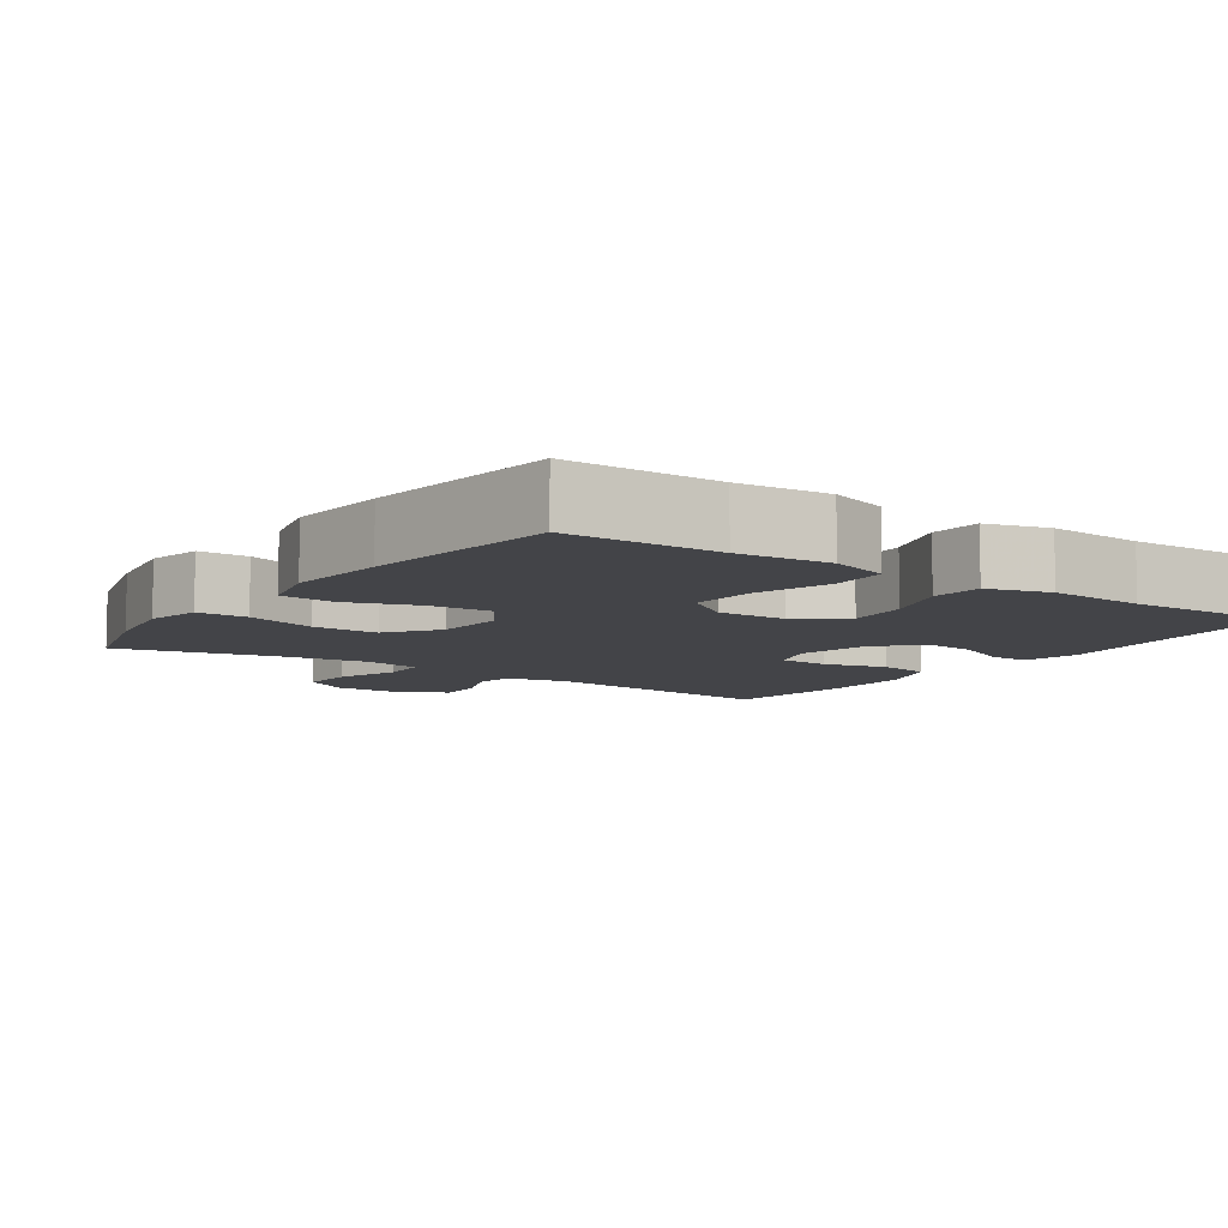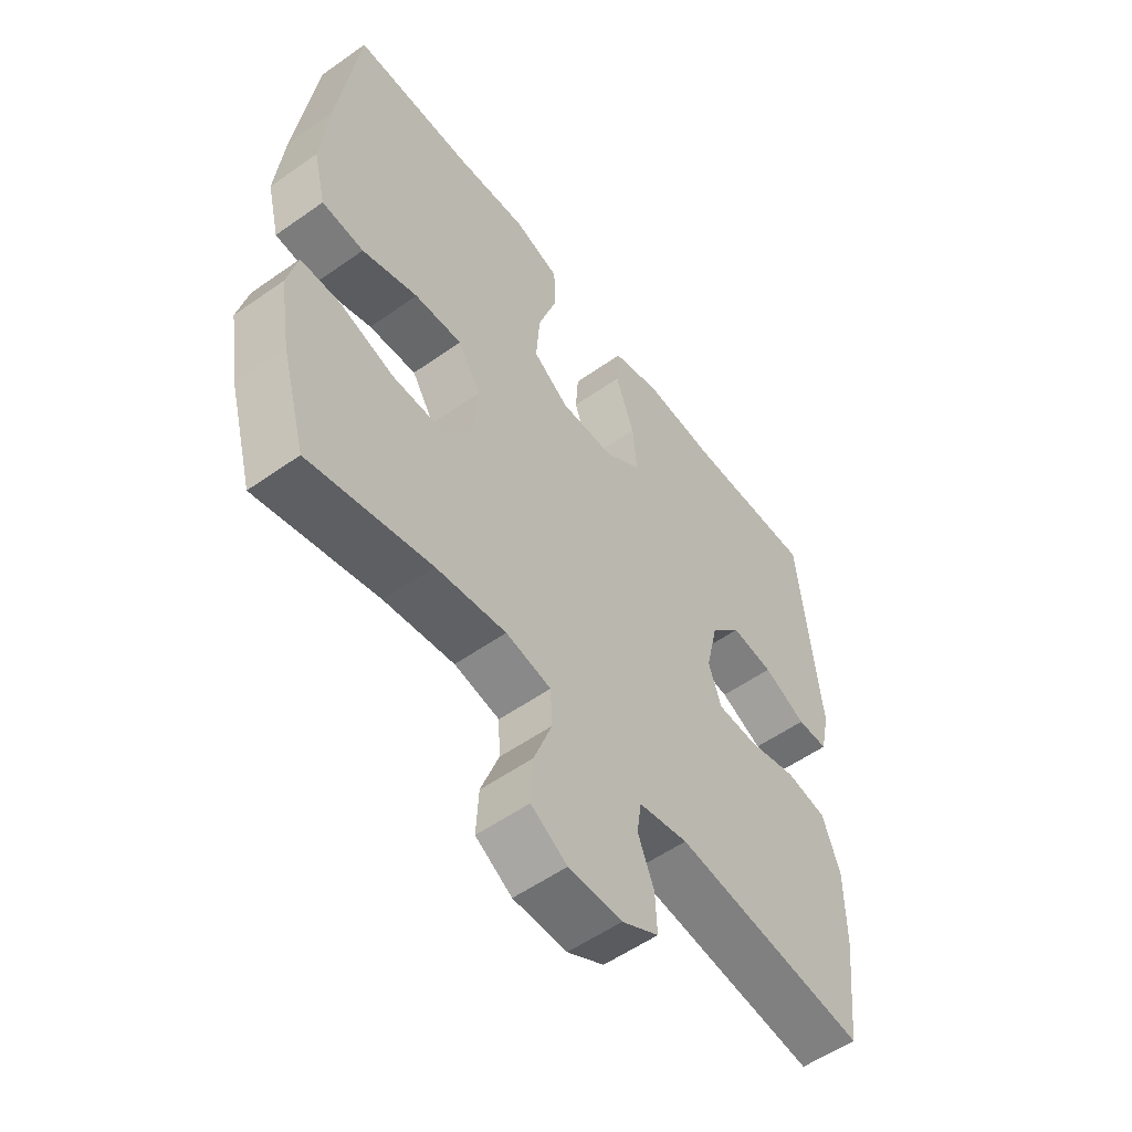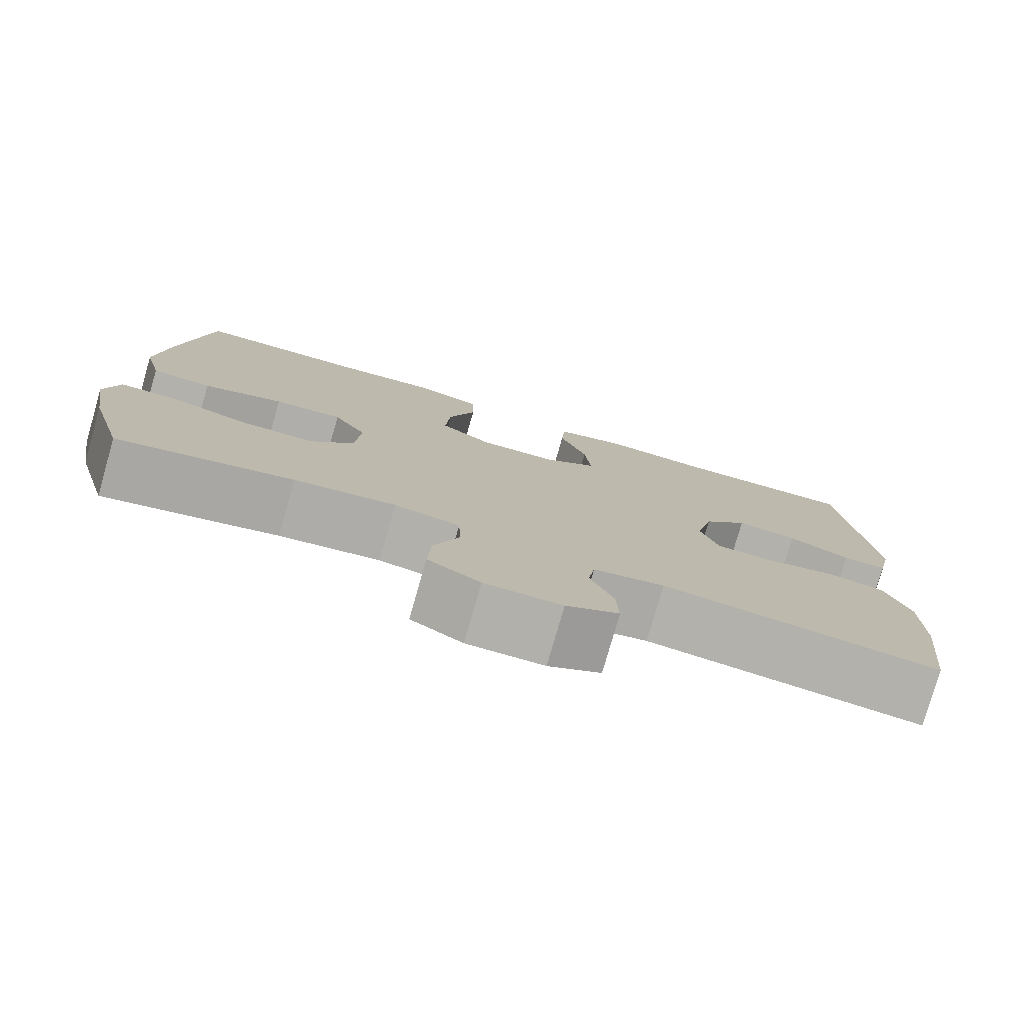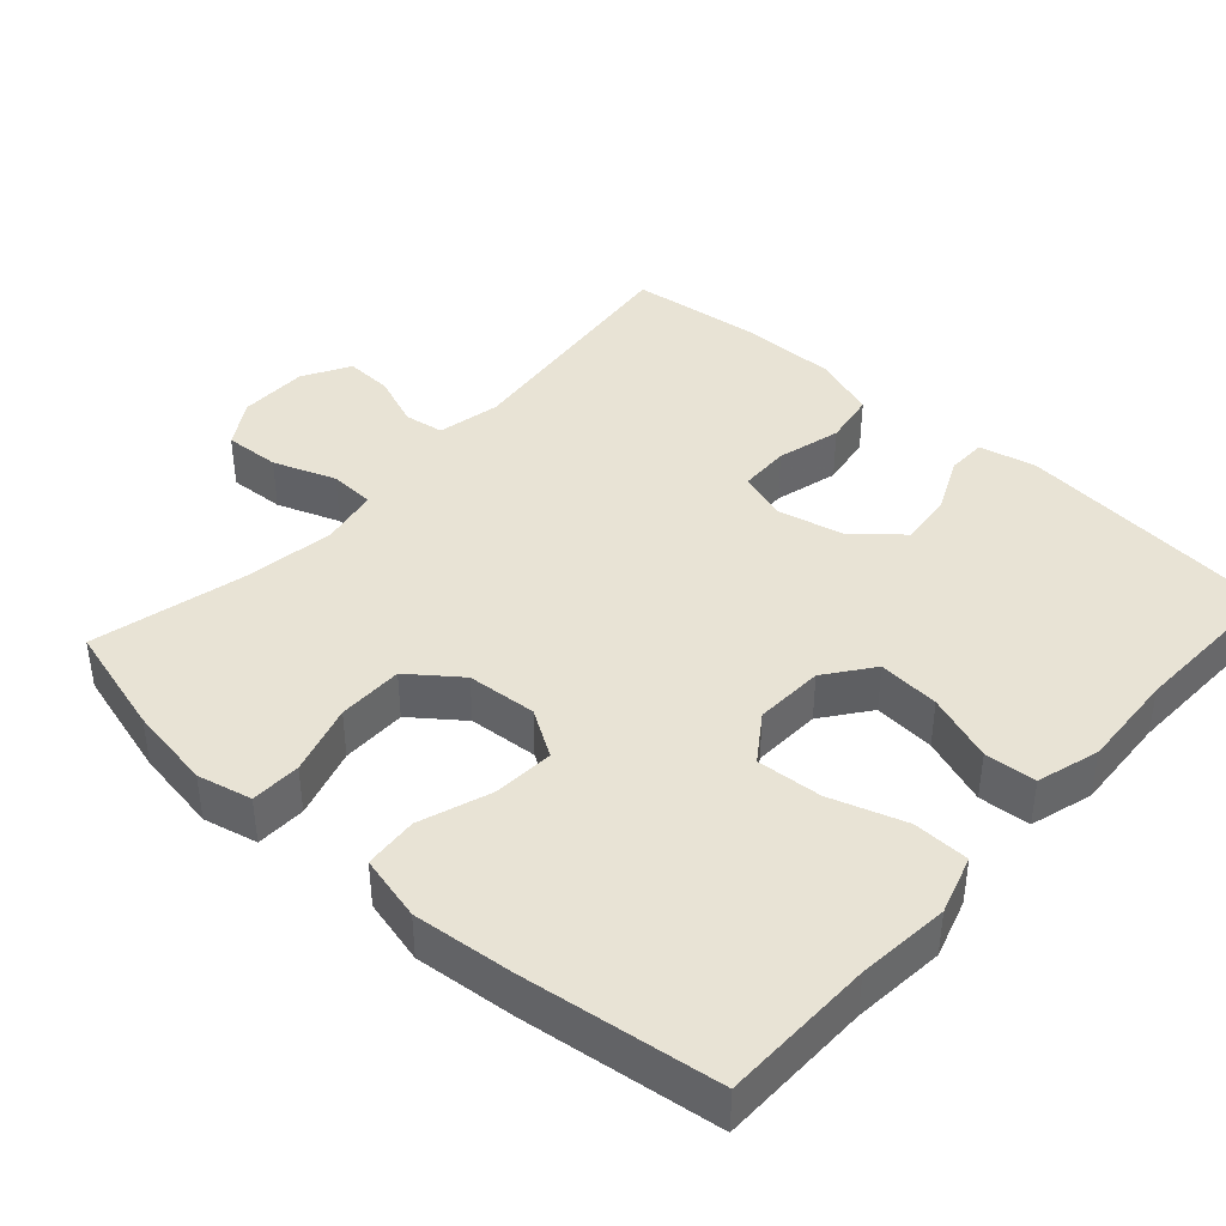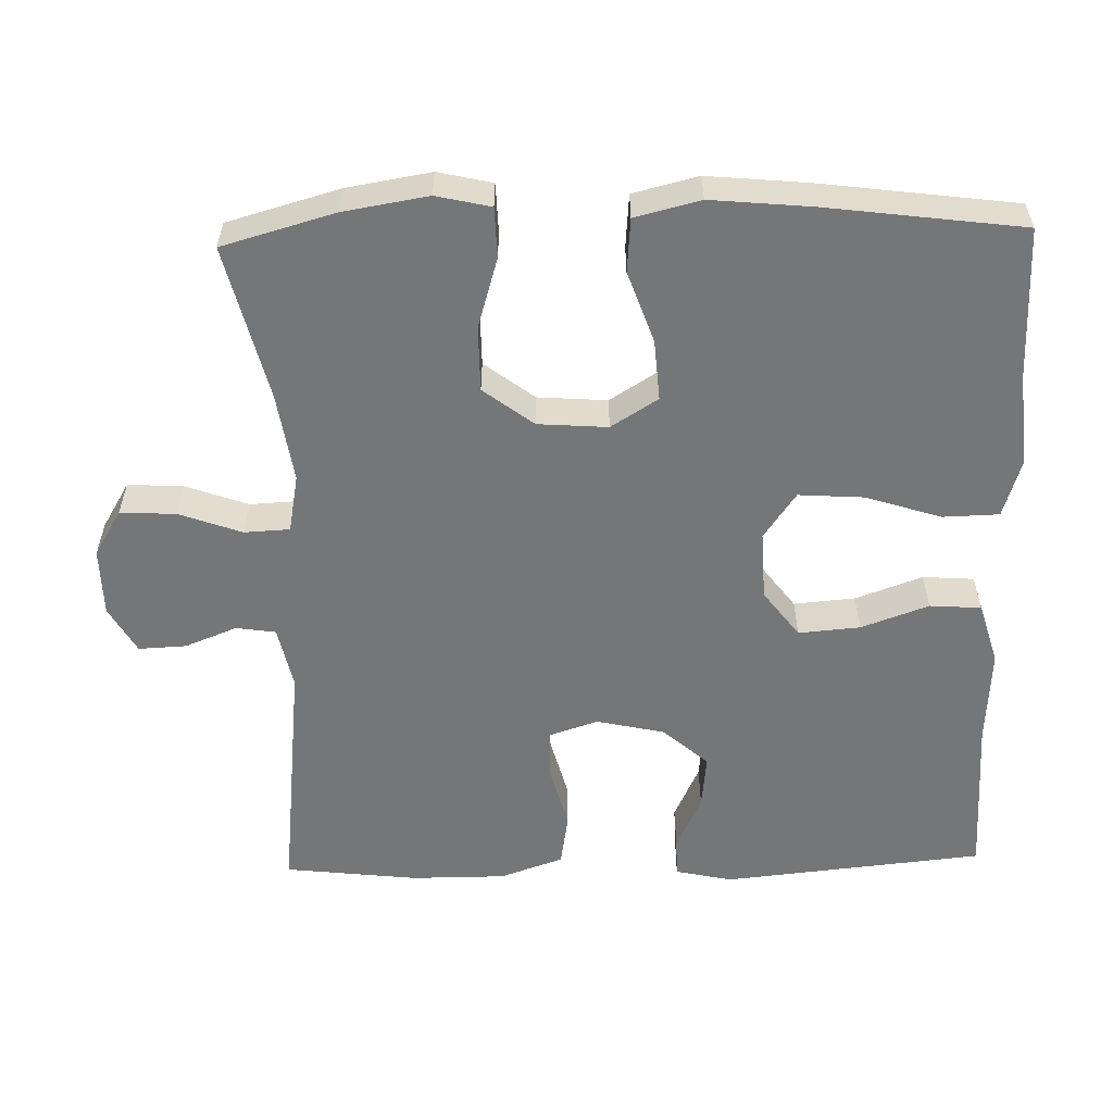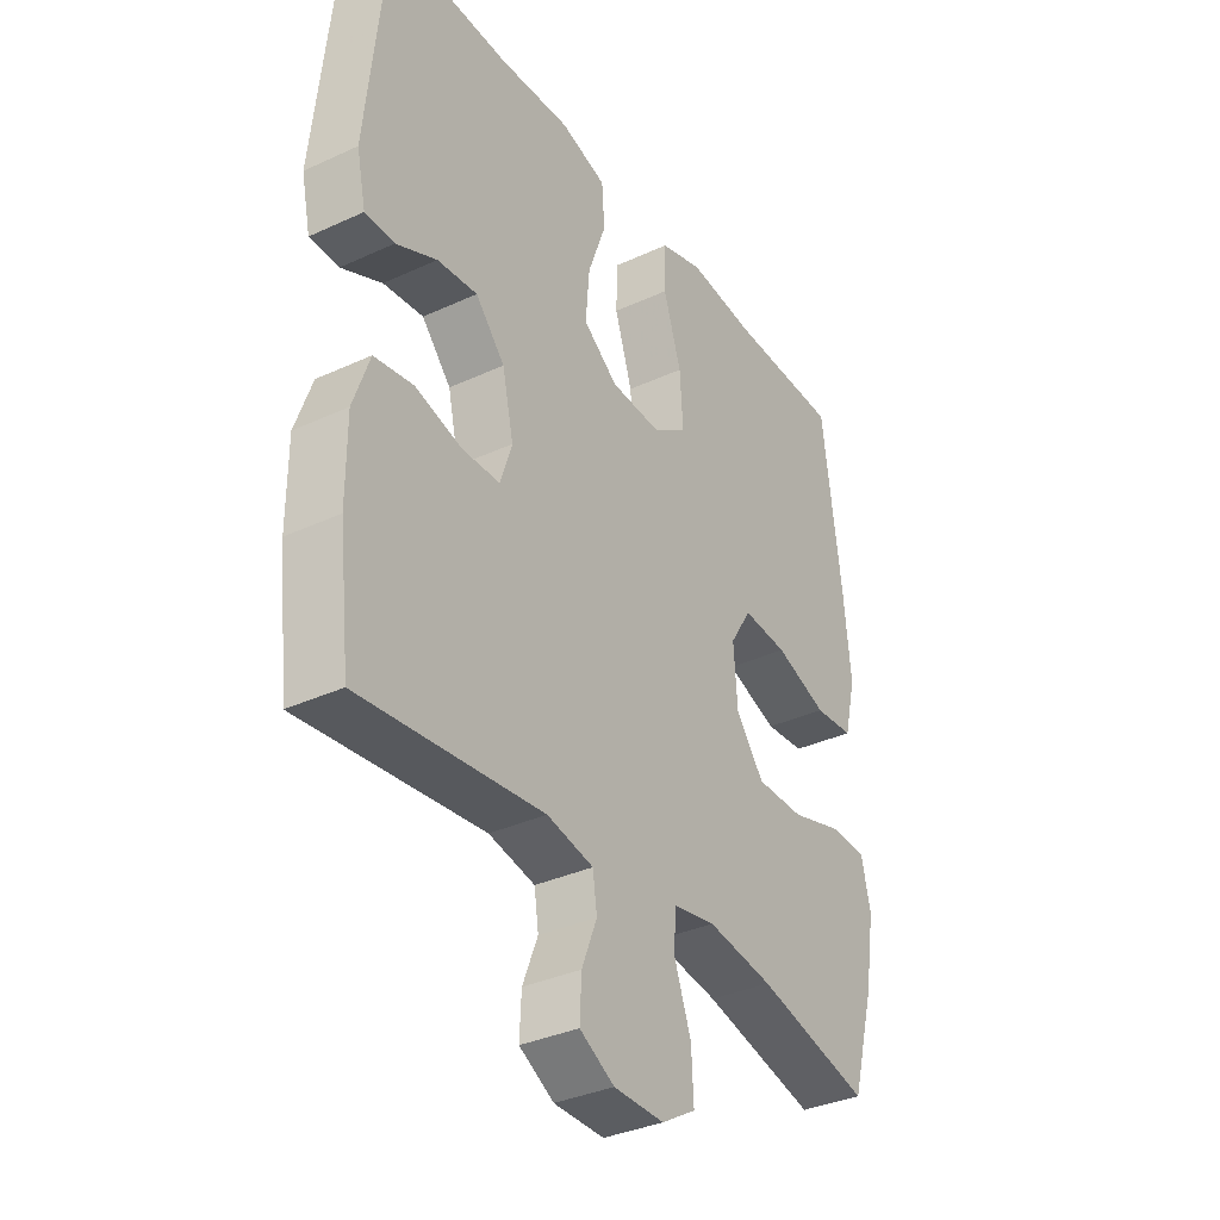
<metadata>
{"format":"obj","ext":"obj","renderer":"f3d","projection":"perspective","resolution":1024,"background":"white","views":[{"elev":-8.3,"azim":-34.8,"up":"+Y"},{"elev":-55.4,"azim":-53.4,"up":"+Z"},{"elev":-78.6,"azim":-16.0,"up":"+Z"},{"elev":41.1,"azim":-48.1,"up":"+Y"},{"elev":-56.7,"azim":-88.5,"up":"+Y"},{"elev":-35.0,"azim":121.6,"up":"+Z"}]}
</metadata>
<code>
v -0.5 0.07 0.5
v -0.292 0.07 0.503
v -0.167 0.07 0.515
v -0.087 0.07 0.49
v -0.085 0.07 0.413
v -0.118 0.07 0.311
v -0.124 0.07 0.222
v -0.061 0.07 0.178
v 0.033 0.07 0.182
v 0.097 0.07 0.23
v 0.09 0.07 0.314
v 0.057 0.07 0.406
v 0.062 0.07 0.476
v 0.147 0.07 0.501
v 0.279 0.07 0.493
v 0.5 0.07 0.5
v 0.536 0.07 0.144
v 0.519 0.07 0.066
v 0.465 0.07 0.065
v 0.39 0.07 0.1
v 0.316 0.07 0.108
v 0.262 0.07 0.047
v 0.241 0.07 -0.046
v 0.263 0.07 -0.112
v 0.332 0.07 -0.114
v 0.419 0.07 -0.091
v 0.491 0.07 -0.103
v 0.521 0.07 -0.189
v 0.521 0.07 -0.317
v 0.5 0.07 -0.5
v 0.163 0.07 -0.462
v 0.077 0.07 -0.48
v 0.069 0.07 -0.534
v 0.097 0.07 -0.605
v 0.1 0.07 -0.67
v 0.036 0.07 -0.706
v -0.057 0.07 -0.707
v -0.12 0.07 -0.669
v -0.116 0.07 -0.593
v -0.085 0.07 -0.508
v -0.088 0.07 -0.446
v -0.167 0.07 -0.431
v -0.289 0.07 -0.449
v -0.5 0.07 -0.5
v -0.543 0.07 -0.347
v -0.562 0.07 -0.232
v -0.545 0.07 -0.158
v -0.477 0.07 -0.156
v -0.381 0.07 -0.185
v -0.292 0.07 -0.185
v -0.24 0.07 -0.117
v -0.233 0.07 -0.022
v -0.273 0.07 0.042
v -0.356 0.07 0.036
v -0.453 0.07 0.002
v -0.526 0.07 0.008
v -0.548 0.07 0.097
v -0.535 0.07 0.233
v -0.5 0 0.5
v -0.292 0 0.503
v -0.167 0 0.515
v -0.087 0 0.49
v -0.085 0 0.413
v -0.118 0 0.311
v -0.124 0 0.222
v -0.061 0 0.178
v 0.033 0 0.182
v 0.097 0 0.23
v 0.09 0 0.314
v 0.057 0 0.406
v 0.062 0 0.476
v 0.147 0 0.501
v 0.279 0 0.493
v 0.5 0 0.5
v 0.536 0 0.144
v 0.519 0 0.066
v 0.465 0 0.065
v 0.39 0 0.1
v 0.316 0 0.108
v 0.262 0 0.047
v 0.241 0 -0.046
v 0.263 0 -0.112
v 0.332 0 -0.114
v 0.419 0 -0.091
v 0.491 0 -0.103
v 0.521 0 -0.189
v 0.521 0 -0.317
v 0.5 0 -0.5
v 0.163 0 -0.462
v 0.077 0 -0.48
v 0.069 0 -0.534
v 0.097 0 -0.605
v 0.1 0 -0.67
v 0.036 0 -0.706
v -0.057 0 -0.707
v -0.12 0 -0.669
v -0.116 0 -0.593
v -0.085 0 -0.508
v -0.088 0 -0.446
v -0.167 0 -0.431
v -0.289 0 -0.449
v -0.5 0 -0.5
v -0.543 0 -0.347
v -0.562 0 -0.232
v -0.545 0 -0.158
v -0.477 0 -0.156
v -0.381 0 -0.185
v -0.292 0 -0.185
v -0.24 0 -0.117
v -0.233 0 -0.022
v -0.273 0 0.042
v -0.356 0 0.036
v -0.453 0 0.002
v -0.526 0 0.008
v -0.548 0 0.097
v -0.535 0 0.233
f 58 1 2
f 57 58 2
f 56 57 2
f 55 56 2
f 54 55 2
f 4 5 6
f 3 4 6
f 2 3 6
f 54 2 6
f 53 54 6
f 52 53 6 7
f 51 52 7 8
f 47 48 49
f 46 47 49
f 45 46 49
f 44 45 49
f 43 44 49
f 42 43 49 50
f 41 42 50 51
f 38 39 40
f 37 38 40
f 36 37 40
f 35 36 40
f 34 35 40
f 33 34 40
f 32 33 40 41
f 51 8 9
f 41 51 9
f 32 41 9
f 31 32 9
f 29 30 31
f 28 29 31
f 27 28 31
f 26 27 31
f 25 26 31
f 18 19 20
f 17 18 20
f 16 17 20
f 15 16 20
f 15 20 21
f 14 15 21
f 13 14 21
f 12 13 21
f 11 12 21
f 10 11 21 22
f 24 25 31
f 31 9 10
f 24 31 10
f 23 24 10
f 10 22 23
f 60 59 116
f 60 116 115
f 60 115 114
f 60 114 113
f 60 113 112
f 64 63 62
f 64 62 61
f 64 61 60
f 64 60 112
f 64 112 111
f 65 64 111 110
f 66 65 110 109
f 107 106 105
f 107 105 104
f 107 104 103
f 107 103 102
f 107 102 101
f 108 107 101 100
f 109 108 100 99
f 98 97 96
f 98 96 95
f 98 95 94
f 98 94 93
f 98 93 92
f 98 92 91
f 99 98 91 90
f 67 66 109
f 67 109 99
f 67 99 90
f 67 90 89
f 89 88 87
f 89 87 86
f 89 86 85
f 89 85 84
f 89 84 83
f 78 77 76
f 78 76 75
f 78 75 74
f 78 74 73
f 79 78 73
f 79 73 72
f 79 72 71
f 79 71 70
f 79 70 69
f 80 79 69 68
f 89 83 82
f 68 67 89
f 68 89 82
f 68 82 81
f 81 80 68
f 1 59 60 2
f 2 60 61 3
f 3 61 62 4
f 4 62 63 5
f 5 63 64 6
f 6 64 65 7
f 7 65 66 8
f 8 66 67 9
f 9 67 68 10
f 10 68 69 11
f 11 69 70 12
f 12 70 71 13
f 13 71 72 14
f 14 72 73 15
f 15 73 74 16
f 16 74 75 17
f 17 75 76 18
f 18 76 77 19
f 19 77 78 20
f 20 78 79 21
f 21 79 80 22
f 22 80 81 23
f 23 81 82 24
f 24 82 83 25
f 25 83 84 26
f 26 84 85 27
f 27 85 86 28
f 28 86 87 29
f 29 87 88 30
f 30 88 89 31
f 31 89 90 32
f 32 90 91 33
f 33 91 92 34
f 34 92 93 35
f 35 93 94 36
f 36 94 95 37
f 37 95 96 38
f 38 96 97 39
f 39 97 98 40
f 40 98 99 41
f 41 99 100 42
f 42 100 101 43
f 43 101 102 44
f 44 102 103 45
f 45 103 104 46
f 46 104 105 47
f 47 105 106 48
f 48 106 107 49
f 49 107 108 50
f 50 108 109 51
f 51 109 110 52
f 52 110 111 53
f 53 111 112 54
f 54 112 113 55
f 55 113 114 56
f 56 114 115 57
f 57 115 116 58
f 58 116 59 1

</code>
